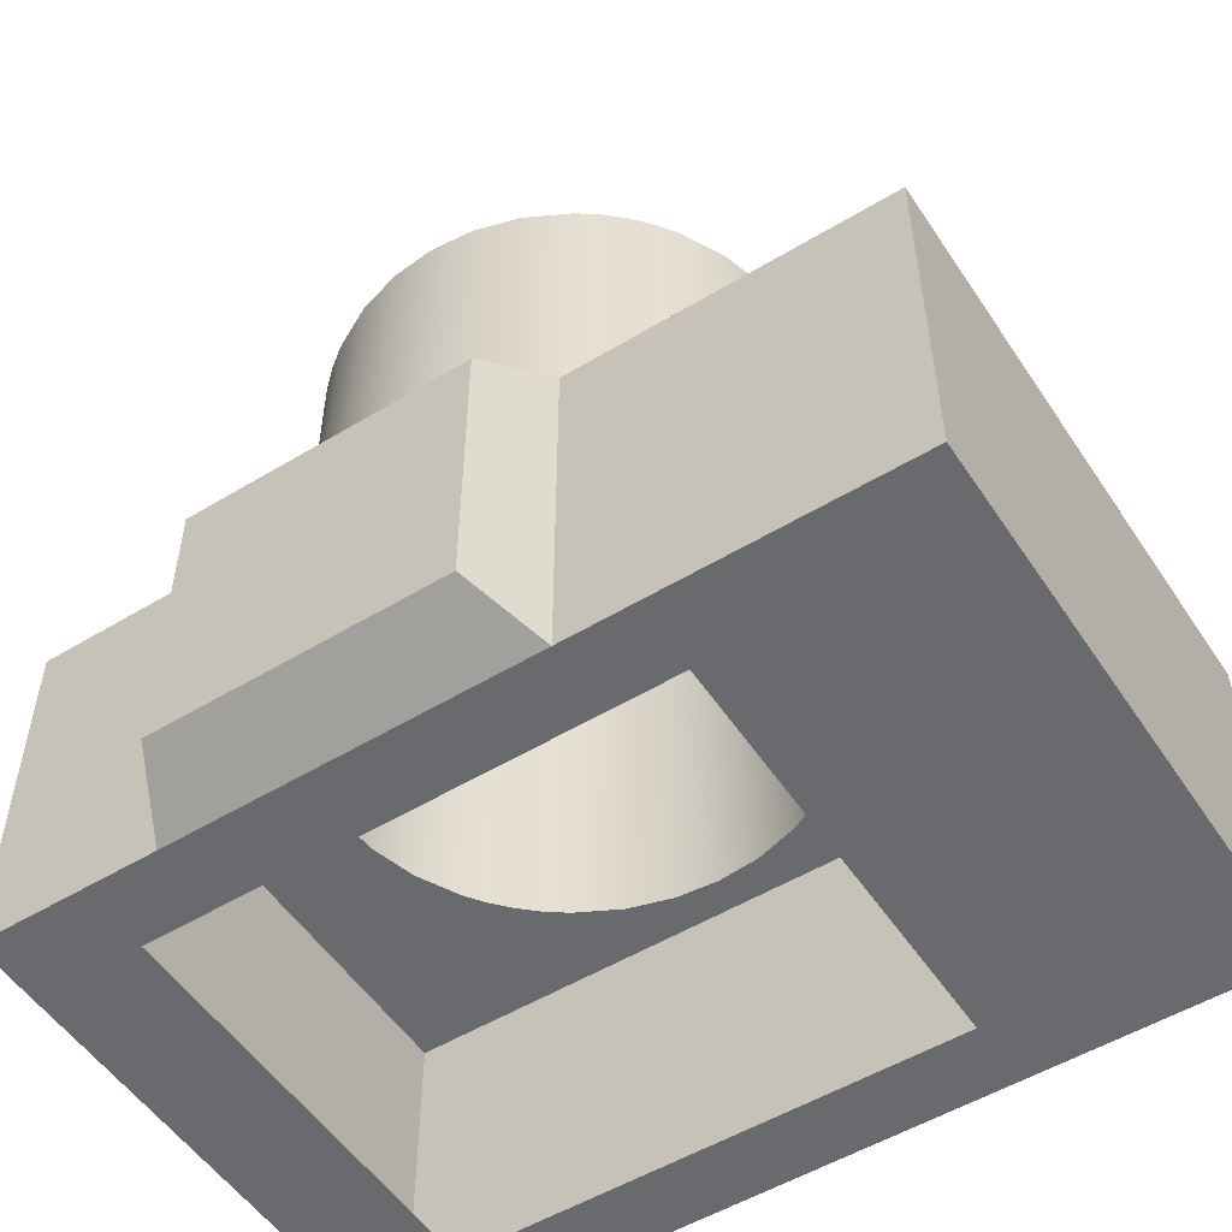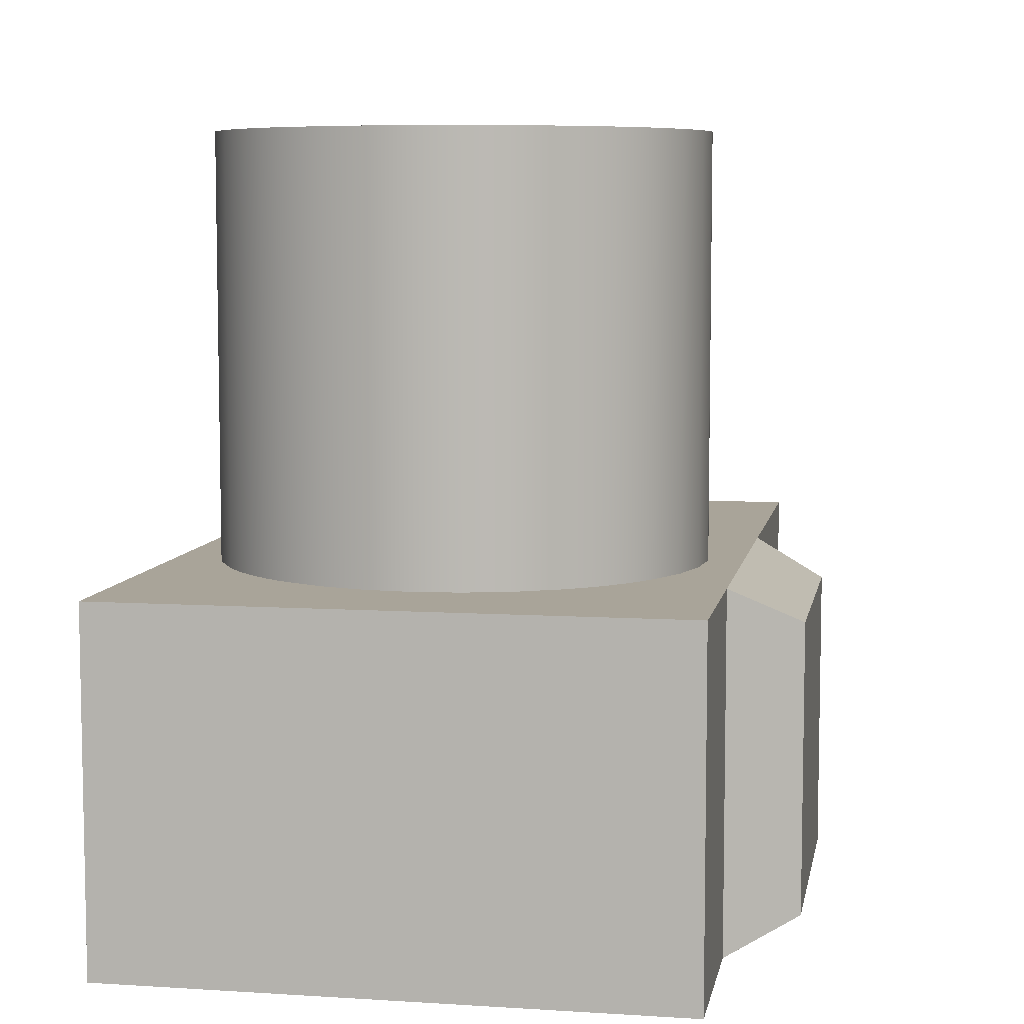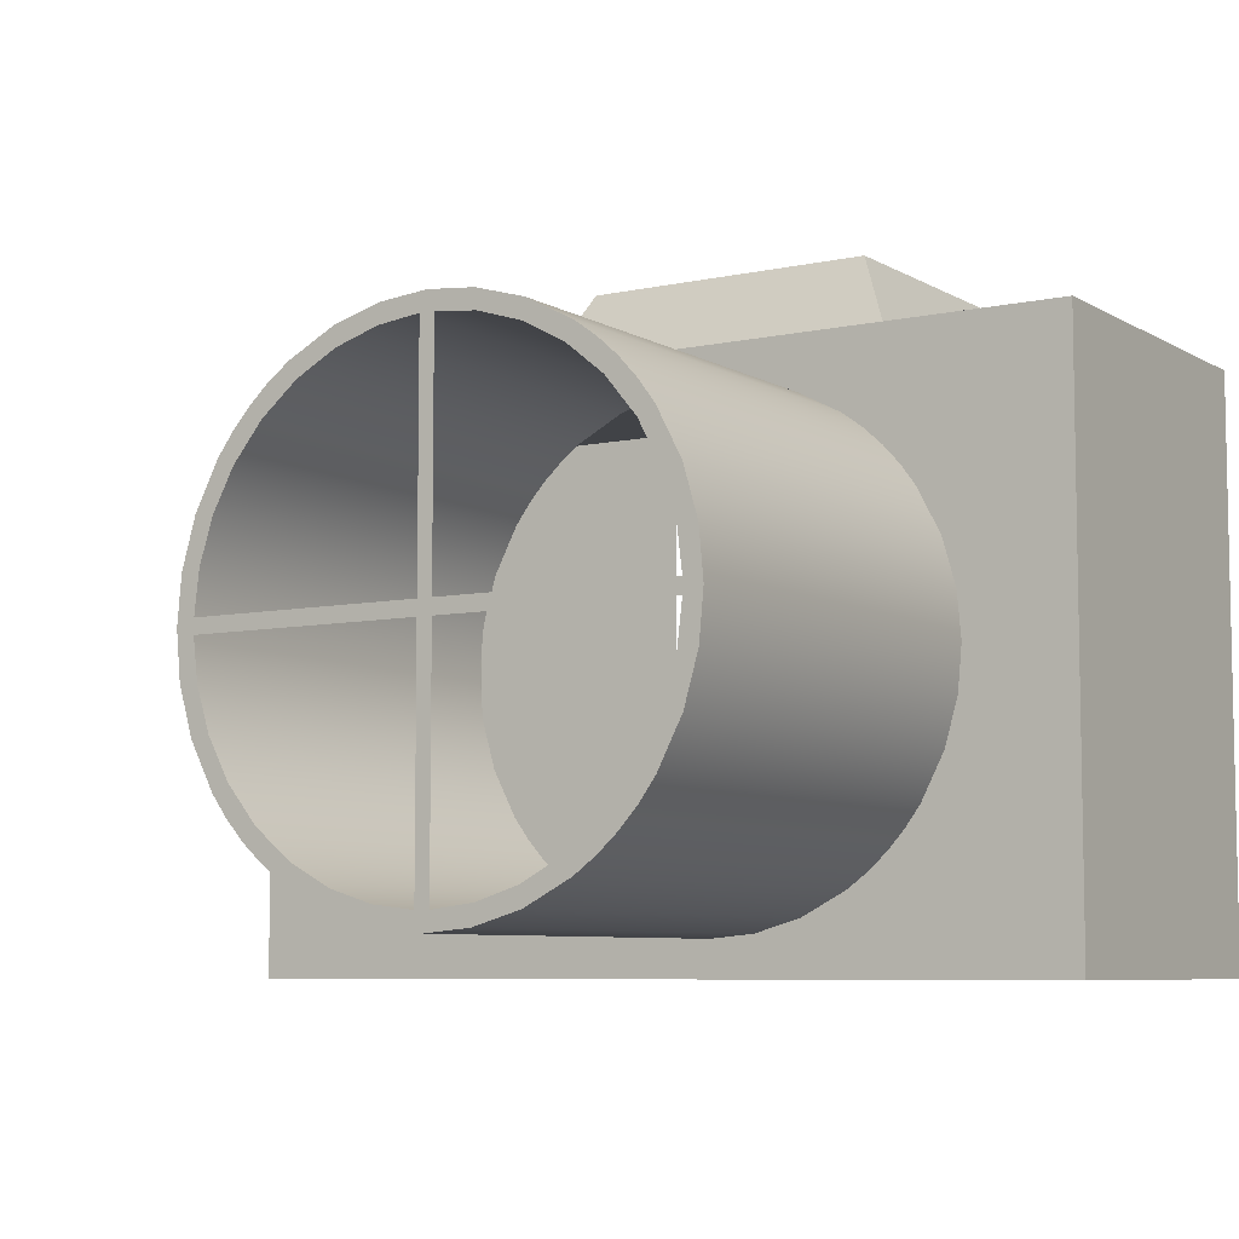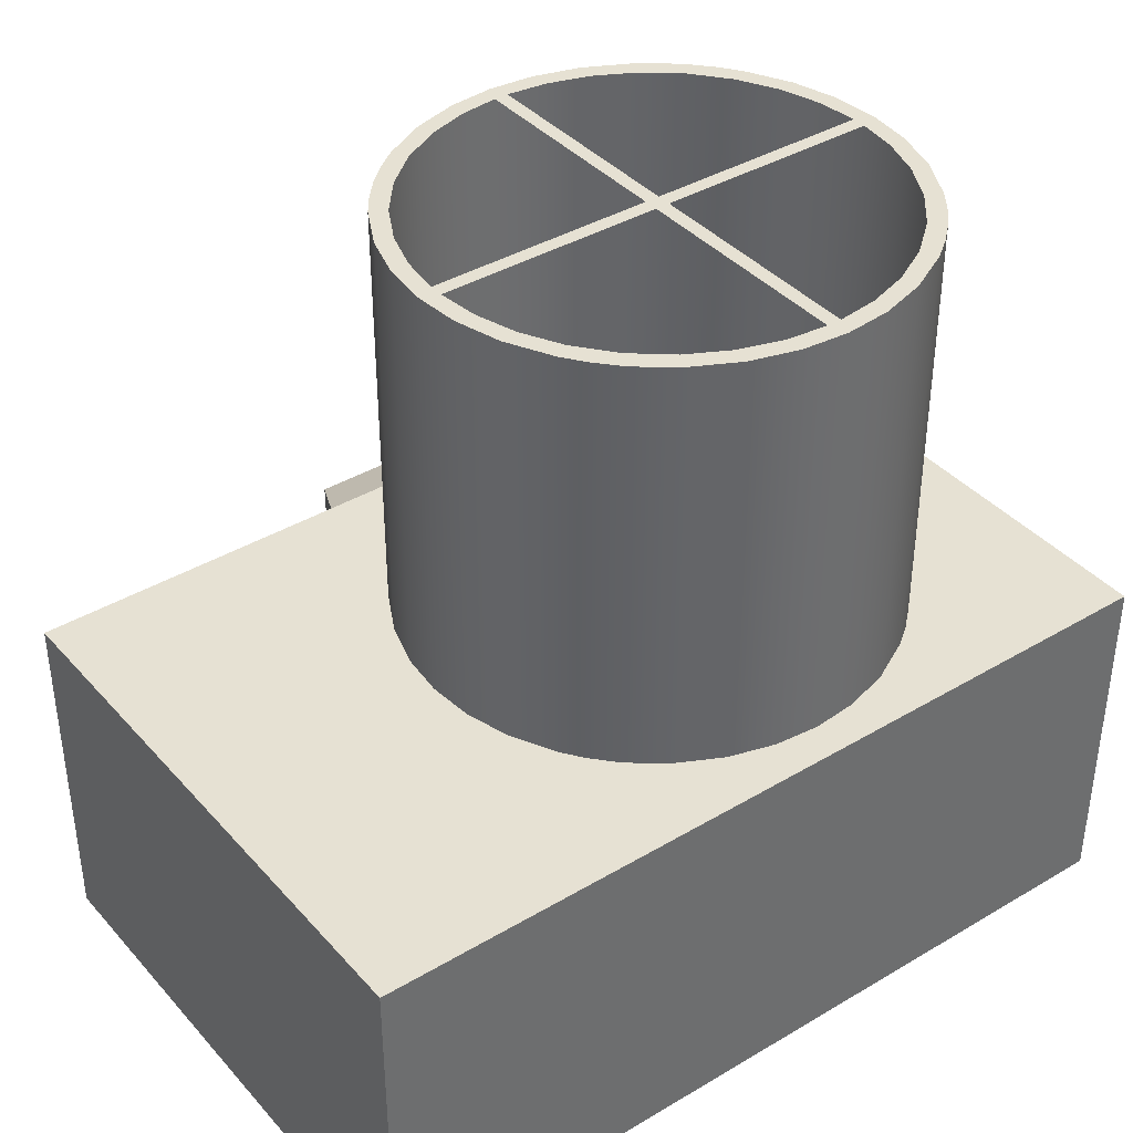
<metadata>
{"format":"obj","ext":"obj","renderer":"f3d","projection":"perspective","resolution":1024,"background":"white","views":[{"elev":-53.1,"azim":-147.1,"up":"+Z"},{"elev":7.2,"azim":100.3,"up":"+Z"},{"elev":-7.0,"azim":32.4,"up":"+Y"},{"elev":38.9,"azim":-36.7,"up":"+Z"}]}
</metadata>
<code>
g Default
o object_1
v 35 0 0
v 35 0 60
v 34.42 6.369 0
v 34.42 6.369 60
v 32.54 12.88 0
v 32.54 12.88 60
v 29.29 19.15 0
v 29.29 19.15 60
v 27.17 22.06 0
v 27.17 22.06 60
v 24.75 24.75 0
v 24.75 24.75 60
v 22.06 27.17 0
v 22.06 27.17 60
v 19.15 29.29 0
v 19.15 29.29 60
v 12.88 32.54 0
v 12.88 32.54 60
v 6.369 34.42 0
v 6.369 34.42 60
v 0 35 0
v 0 35 60
v -6.369 34.42 0
v -6.369 34.42 60
v -12.88 32.54 0
v -12.88 32.54 60
v -19.15 29.29 0
v -19.15 29.29 60
v -22.06 27.17 0
v -22.06 27.17 60
v -24.75 24.75 0
v -24.75 24.75 60
v -27.17 22.06 0
v -27.17 22.06 60
v -29.29 19.15 0
v -29.29 19.15 60
v -32.54 12.88 0
v -32.54 12.88 60
v -34.42 6.369 0
v -34.42 6.369 60
v -35 4.286e-15 0
v -35 4.286e-15 60
v -34.42 -6.369 0
v -34.42 -6.369 60
v -32.54 -12.88 0
v -32.54 -12.88 60
v -29.29 -19.15 0
v -29.29 -19.15 60
v -27.17 -22.06 0
v -27.17 -22.06 60
v -24.75 -24.75 0
v -24.75 -24.75 60
v -22.06 -27.17 0
v -22.06 -27.17 60
v -19.15 -29.29 0
v -19.15 -29.29 60
v -12.88 -32.54 0
v -12.88 -32.54 60
v -6.369 -34.42 0
v -6.369 -34.42 60
v -7.105e-15 -35 0
v -7.105e-15 -35 60
v 6.369 -34.42 0
v 6.369 -34.42 60
v 12.88 -32.54 0
v 12.88 -32.54 60
v 19.15 -29.29 0
v 19.15 -29.29 60
v 22.06 -27.17 0
v 22.06 -27.17 60
v 24.75 -24.75 0
v 24.75 -24.75 60
v 27.17 -22.06 0
v 27.17 -22.06 60
v 29.29 -19.15 0
v 29.29 -19.15 60
v 32.54 -12.88 0
v 32.54 -12.88 60
v 34.42 -6.369 0
v 34.42 -6.369 60
v 35 0 0
v 35 0 60
v 35 0 60
v 34.42 6.369 60
v 32.54 12.88 60
v 29.29 19.15 60
v 27.17 22.06 60
v 24.75 24.75 60
v 22.06 27.17 60
v 19.15 29.29 60
v 12.88 32.54 60
v 6.369 34.42 60
v 0 35 60
v -6.369 34.42 60
v -12.88 32.54 60
v -19.15 29.29 60
v -22.06 27.17 60
v -24.75 24.75 60
v -27.17 22.06 60
v -29.29 19.15 60
v -32.54 12.88 60
v -34.42 6.369 60
v -35 4.286e-15 60
v -34.42 -6.369 60
v -32.54 -12.88 60
v -29.29 -19.15 60
v -27.17 -22.06 60
v -24.75 -24.75 60
v -22.06 -27.17 60
v -19.15 -29.29 60
v -12.88 -32.54 60
v -6.369 -34.42 60
v -7.105e-15 -35 60
v 6.369 -34.42 60
v 12.88 -32.54 60
v 19.15 -29.29 60
v 22.06 -27.17 60
v 24.75 -24.75 60
v 27.17 -22.06 60
v 29.29 -19.15 60
v 32.54 -12.88 60
v 34.42 -6.369 60
v 1 32.48 60
v 6.698 31.8 60
v 12.48 30.01 60
v 18.02 27.04 60
v 22.98 22.98 60
v 27.04 18.02 60
v 30.01 12.48 60
v 31.8 6.698 60
v 32.48 1 60
v -32.48 1 60
v -31.8 6.698 60
v -30.01 12.48 60
v -27.04 18.02 60
v -22.98 22.98 60
v -18.02 27.04 60
v -12.48 30.01 60
v -6.698 31.8 60
v -1 32.48 60
v -1 -32.48 60
v -6.698 -31.8 60
v -12.48 -30.01 60
v -18.02 -27.04 60
v -22.98 -22.98 60
v -27.04 -18.02 60
v -30.01 -12.48 60
v -31.8 -6.698 60
v 32.48 -1 60
v 31.8 -6.698 60
v 30.01 -12.48 60
v 27.04 -18.02 60
v 22.98 -22.98 60
v 18.02 -27.04 60
v 12.48 -30.01 60
v 6.698 -31.8 60
v 1 -32.48 60
v -1 -32.5 60
v -5.551e-15 -32.5 60
v -0.5 -32.5 60
v -32.5 2.137e-16 60
v -32.5 0.5 60
v -32.5 1 60
v 32.5 1 60
v 32.5 0.5 60
v 32.5 0 60
v 1 -32.5 60
v 0.5 -32.5 60
v -32.48 -1 60
v -32.5 -1 60
v -32.5 -0.5 60
v 32.5 -0.5 60
v 32.5 -1 60
v -1 32.5 60
v -0.5 32.5 60
v -1.554e-15 32.5 60
v 0.5 32.5 60
v 1 32.5 60
v 25 40 0
v 25 40 -50
v 50 40 0
v 50 40 -50
v 37.5 40 0
v 37.5 40 -50
v 25 40 -25
v 50 40 -25
v 50 40 0
v 50 40 -50
v 50 -40 0
v 50 -40 -50
v 50 40 -25
v 50 28.57 0
v 50 17.14 0
v 50 5.714 0
v 50 -5.714 0
v 50 -17.14 0
v 50 -28.57 0
v 50 -28.57 -50
v 50 -17.14 -50
v 50 -5.714 -50
v 50 5.714 -50
v 50 17.14 -50
v 50 28.57 -50
v 50 -40 0
v 50 -40 -50
v -70 -40 0
v -70 -40 -50
v 38 -40 0
v 26 -40 0
v 14 -40 0
v 2 -40 0
v -10 -40 0
v -22 -40 0
v -34 -40 0
v -46 -40 0
v -58 -40 0
v -58 -40 -50
v -46 -40 -50
v -34 -40 -50
v -22 -40 -50
v -10 -40 -50
v 2 -40 -50
v 14 -40 -50
v 26 -40 -50
v 38 -40 -50
v -70 -40 0
v -70 -40 -50
v -70 40 0
v -70 40 -50
v -70 -28.57 0
v -70 -17.14 0
v -70 -5.714 0
v -70 5.714 0
v -70 17.14 0
v -70 28.57 0
v -70 28.57 -50
v -70 17.14 -50
v -70 5.714 -50
v -70 -5.714 -50
v -70 -17.14 -50
v -70 -28.57 -50
v -70 40 -25
v -70 40 0
v -70 40 -50
v -25 40 0
v -25 40 -50
v -70 40 -25
v -58.75 40 0
v -47.5 40 0
v -36.25 40 0
v -36.25 40 -50
v -47.5 40 -50
v -58.75 40 -50
v -25 40 -25
v -25 40 0
v 25 40 0
v 12.5 40 0
v 0 40 0
v -12.5 40 0
v 20 50 -5
v -20 50 -5
v 1.776e-15 50 -5
v -25 40 0
v -25 40 -50
v -25 40 -25
v -20 50 -5
v -20 50 -45
v -20 50 -25
v -20 50 -5
v -20 50 -45
v 20 50 -45
v 1.776e-15 50 -5
v -20 50 -25
v 3.553e-15 50 -45
v 20 50 -5
v 20 50 -25
v 25 40 0
v 25 40 -50
v 25 40 -25
v 20 50 -5
v 20 50 -45
v 20 50 -25
v -25 40 -50
v 25 40 -50
v -20 50 -45
v 3.553e-15 50 -45
v 20 50 -45
v 12.5 40 -50
v 0 40 -50
v -12.5 40 -50
v -32.5 2.137e-16 60
v 32.5 0 60
v -32.48 1 60
v -21.99 1 60
v -11.49 1 60
v -1 1 60
v -5.551e-15 -32.5 60
v -0.4985 -32.5 60
v -32.5 0.4985 60
v 32.48 1 60
v 32.5 0.4985 60
v 1 -32.48 60
v 0.4985 -32.5 60
v -32.48 -1 60
v -32.5 -0.4985 60
v 32.5 -0.4985 60
v -1 32.48 60
v -0.4985 32.5 60
v -1.554e-15 32.5 60
v 0.4985 32.5 60
v -1 -1 60
v -11.49 -1 60
v -21.99 -1 60
v -1 11.49 60
v -1 21.99 60
v 1 1 60
v 11.49 1 60
v 21.99 1 60
v 1 -1 60
v 1 -11.49 60
v 1 -21.99 60
v -1 -32.48 60
v -1 -21.99 60
v -1 -11.49 60
v 1 32.48 60
v 1 21.99 60
v 1 11.49 60
v 32.48 -1 60
v 21.99 -1 60
v 11.49 -1 60
v 0 0 60
v 0 16.25 60
v 0 -16.25 60
v 16.25 0 60
v -1.554e-15 32.5 60
v 1 32.5 60
v 0.5 32.5 60
v 1 32.48 60
v 0.4985 32.5 60
v -1 32.48 60
v -1 32.5 60
v -1.554e-15 32.5 60
v -0.5 32.5 60
v -0.4985 32.5 60
v 32.48 -1 60
v 32.5 0 60
v 32.5 -1 60
v 32.5 -0.5 60
v 32.5 -0.4985 60
v -32.5 2.137e-16 60
v -32.48 -1 60
v -32.5 -1 60
v -32.5 -0.5 60
v -32.5 -0.4985 60
v -5.551e-15 -32.5 60
v 1 -32.48 60
v 1 -32.5 60
v 0.5 -32.5 60
v 0.4985 -32.5 60
v 32.48 1 60
v 32.5 1 60
v 32.5 0 60
v 32.5 0.5 60
v 32.5 0.4985 60
v -32.5 2.137e-16 60
v -32.48 1 60
v -32.5 1 60
v -32.5 0.5 60
v -32.5 0.4985 60
v -1 -32.48 60
v -5.551e-15 -32.5 60
v -1 -32.5 60
v -0.5 -32.5 60
v -0.4985 -32.5 60
v 50 -40 0
v 50 -17.14 0
v 50 40 0
v -35.71 -28.57 0
v -35.71 -17.14 0
v -35.71 17.14 0
v -35.71 28.57 0
v -52.86 -28.57 0
v -52.86 -17.14 0
v -52.86 17.14 0
v -52.86 28.57 0
v -70 -40 0
v -70 -28.57 0
v -70 5.714 0
v -70 40 0
v 35 0 0
v 34.42 6.369 0
v 32.54 12.88 0
v 29.29 19.15 0
v 27.17 22.06 0
v 24.75 24.75 0
v 22.06 27.17 0
v 19.15 29.29 0
v 12.88 32.54 0
v 6.369 34.42 0
v 0 35 0
v -6.369 34.42 0
v -12.88 32.54 0
v -19.15 29.29 0
v -22.06 27.17 0
v -24.75 24.75 0
v -27.17 22.06 0
v -29.29 19.15 0
v -32.54 12.88 0
v -34.42 6.369 0
v -35 4.286e-15 0
v -34.42 -6.369 0
v -32.54 -12.88 0
v -29.29 -19.15 0
v -27.17 -22.06 0
v -24.75 -24.75 0
v -22.06 -27.17 0
v -19.15 -29.29 0
v -12.88 -32.54 0
v -6.369 -34.42 0
v -7.105e-15 -35 0
v 6.369 -34.42 0
v 12.88 -32.54 0
v 19.15 -29.29 0
v 22.06 -27.17 0
v 24.75 -24.75 0
v 27.17 -22.06 0
v 29.29 -19.15 0
v 32.54 -12.88 0
v 34.42 -6.369 0
v 25 40 0
v 37.5 40 0
v 50 28.57 0
v 50 17.14 0
v 50 5.714 0
v 50 -5.714 0
v 50 -28.57 0
v 38 -40 0
v 26 -40 0
v 14 -40 0
v 2 -40 0
v -10 -40 0
v -22 -40 0
v -34 -40 0
v -46 -40 0
v -58 -40 0
v -70 -17.14 0
v -70 -5.714 0
v -70 17.14 0
v -70 28.57 0
v -58.75 40 0
v -47.5 40 0
v -36.25 40 0
v -25 40 0
v -12.5 40 0
v 0 40 0
v 12.5 40 0
v -35.71 5.714 0
v -52.86 5.714 0
v 50 40 -50
v 37.5 40 -50
v 25 40 -50
v 50 -40 -50
v 50 -28.57 -50
v 50 -17.14 -50
v 50 -5.714 -50
v 50 5.714 -50
v 50 17.14 -50
v 50 28.57 -50
v -70 -40 -50
v -58 -40 -50
v -46 -40 -50
v -34 -40 -50
v -22 -40 -50
v -10 -40 -50
v 2 -40 -50
v 14 -40 -50
v 26 -40 -50
v 38 -40 -50
v -70 40 -50
v -70 28.57 -50
v -70 17.14 -50
v -70 5.714 -50
v -70 -5.714 -50
v -70 -17.14 -50
v -70 -28.57 -50
v -25 40 -50
v -36.25 40 -50
v -47.5 40 -50
v -58.75 40 -50
v 12.5 40 -50
v 0 40 -50
v -12.5 40 -50
v -35 -30 -50
v -35 -18 -50
v -35 -6 -50
v -35 6 -50
v -35 18 -50
v -35 30 -50
v -23.33 30 -50
v -11.67 30 -50
v 0 30 -50
v 11.67 30 -50
v 23.33 30 -50
v 35 30 -50
v 35 18 -50
v 35 6 -50
v 35 -6 -50
v 35 -18 -50
v 35 -30 -50
v 23.33 -30 -50
v 11.67 -30 -50
v 0 -30 -50
v -11.67 -30 -50
v -23.33 -30 -50
v -53.71 -29.14 -50
v -53.71 -5.829 -50
v -53.71 5.829 -50
v -36.23 -29.14 -50
v -36.23 -5.829 -50
v -36.23 5.829 -50
v -53.71 17.49 -50
v -53.71 29.14 -50
v -36.23 17.49 -50
v -36.23 29.14 -50
f 3 4 2 1
f 7 8 6 5
f 9 10 8 7
f 5 6 4 3
f 13 14 12 11
f 17 18 16 15
f 19 20 18 17
f 15 16 14 13
f 11 12 10 9
f 23 24 22 21
f 27 28 26 25
f 29 30 28 27
f 25 26 24 23
f 33 34 32 31
f 37 38 36 35
f 39 40 38 37
f 35 36 34 33
f 31 32 30 29
f 21 22 20 19
f 41 42 40 39
f 45 46 44 43
f 49 50 48 47
f 51 52 50 49
f 47 48 46 45
f 55 56 54 53
f 59 60 58 57
f 61 62 60 59
f 57 58 56 55
f 53 54 52 51
f 65 66 64 63
f 69 70 68 67
f 71 72 70 69
f 67 68 66 65
f 75 76 74 73
f 79 80 78 77
f 81 82 80 79
f 77 78 76 75
f 73 74 72 71
f 63 64 62 61
f 43 44 42 41
f 105 106 147
f 107 146 106
f 146 107 145
f 108 145 107
f 109 145 108
f 146 147 106
f 170 103 104
f 148 170 104
f 171 103 170
f 170 148 169
f 105 148 104
f 148 105 147
f 112 142 111
f 113 158 112
f 158 142 112
f 159 160 113
f 158 113 160
f 168 159 113
f 144 109 110
f 143 144 110
f 145 109 144
f 111 143 110
f 158 141 142
f 143 111 142
f 163 102 103
f 171 161 103
f 161 162 103
f 133 102 163
f 103 162 163
f 132 133 163
f 134 101 133
f 102 133 101
f 100 101 134
f 99 100 135
f 134 135 100
f 136 99 135
f 97 98 136
f 99 136 98
f 137 97 136
f 138 96 137
f 97 137 96
f 95 96 138
f 94 95 139
f 138 139 95
f 174 94 139
f 93 94 174
f 139 140 174
f 175 93 174
f 167 168 113
f 156 157 167
f 156 114 115
f 155 156 115
f 167 114 156
f 167 113 114
f 154 155 116
f 115 116 155
f 117 154 116
f 153 117 118
f 119 153 118
f 154 117 153
f 120 152 119
f 153 119 152
f 151 152 120
f 150 151 121
f 120 121 151
f 122 150 121
f 173 149 150
f 83 172 173
f 166 172 83
f 122 83 173
f 165 166 83
f 173 150 122
f 125 91 124
f 178 123 124
f 90 126 89
f 127 89 126
f 125 126 90
f 90 91 125
f 93 176 177
f 178 93 177
f 175 176 93
f 178 124 92
f 91 92 124
f 93 178 92
f 164 130 131
f 130 85 129
f 164 165 83
f 84 164 83
f 130 164 84
f 84 85 130
f 87 88 127
f 128 87 127
f 89 127 88
f 87 128 86
f 86 128 129
f 86 129 85
f 185 179 183
f 185 184 180
f 186 185 183
f 185 186 184
f 186 182 184
f 181 186 183
f 191 187 192
f 191 193 194
f 191 192 193
f 203 188 191
f 191 202 203
f 201 202 191
f 195 191 194
f 195 196 199 200
f 197 189 190 198
f 196 197 198 199
f 200 201 191
f 195 200 191
f 208 225 205 204
f 210 223 224 209
f 211 222 223 210
f 209 224 225 208
f 212 221 222 211
f 214 219 220 213
f 216 217 218 215
f 206 207 217 216
f 215 218 219 214
f 213 220 221 212
f 226 230 241 227
f 231 232 239 240
f 230 231 240 241
f 239 232 242
f 242 233 234
f 242 235 228
f 242 234 235
f 242 237 238
f 229 236 242
f 237 242 236
f 238 239 242
f 233 242 232
f 247 243 248
f 247 248 249
f 244 247 253
f 247 252 253
f 252 247 249
f 254 250 245
f 249 254 252
f 254 251 252
f 254 246 251
f 250 254 249
f 259 261 255
f 259 258 262
f 262 261 259
f 262 258 257 260
f 260 257 256
f 265 263 266 268
f 264 265 268 267
f 273 269 272
f 273 274 270
f 274 273 272
f 272 276 274
f 276 271 274
f 275 276 272
f 282 280 277 279
f 281 282 279 278
f 285 286 289 290
f 285 290 283
f 289 286 288
f 287 288 286
f 287 284 288
f 299 294 293
f 331 296 295
f 299 291 294
f 331 295 291
f 308 307 315
f 309 308 315
f 332 315 314
f 315 332 326
f 314 331 332
f 326 309 315
f 312 311 331
f 313 291 305
f 305 304 313
f 291 295 294
f 312 291 313
f 324 331 311
f 321 323 297
f 322 298 323
f 297 323 298
f 333 324 323
f 331 291 312
f 327 331 316
f 326 332 327
f 325 310 326
f 314 296 331
f 327 332 331
f 317 316 331
f 310 309 326
f 334 318 317
f 334 292 318
f 300 318 301
f 301 318 292
f 317 331 334
f 330 334 331
f 321 320 333
f 324 333 331
f 302 321 303
f 321 297 303
f 333 323 321
f 319 330 331
f 334 329 292
f 306 292 329
f 329 334 330
f 306 329 328
f 333 320 331
f 320 319 331
f 337 335 339
f 337 339 336
f 338 336 339
f 344 341 340
f 342 343 344
f 341 344 343
f 347 349 345
f 349 347 348
f 349 348 346
f 354 353 352
f 353 354 350
f 352 351 354
f 358 359 355
f 359 357 356
f 358 357 359
f 361 360 364
f 364 362 363
f 364 363 361
f 369 368 365
f 366 367 369
f 368 369 367
f 374 370 372
f 374 373 371
f 372 373 374
f 383 382 378 379
f 385 384 380 381
f 437 375 436
f 437 436 425
f 438 437 424
f 426 425 436
f 427 426 436
f 428 376 435
f 435 429 428
f 376 428 427
f 427 436 376
f 390 429 435
f 422 421 439
f 440 439 421
f 419 440 420
f 441 440 419
f 421 420 440
f 424 437 425
f 423 438 424
f 441 419 418
f 423 422 438
f 418 442 441
f 438 422 439
f 392 434 433
f 434 392 391
f 434 391 390
f 390 435 434
f 393 392 433
f 431 432 377
f 395 432 431
f 393 432 394
f 394 432 395
f 393 433 432
f 431 430 396
f 456 399 398
f 430 398 397
f 430 397 396
f 430 456 398
f 455 400 399
f 456 455 399
f 454 401 455
f 400 455 401
f 401 454 402
f 395 431 396
f 442 417 378
f 418 417 442
f 378 416 415
f 416 378 417
f 378 415 414
f 414 413 378
f 379 412 411
f 411 410 379
f 379 413 412
f 443 442 378
f 382 444 443 378
f 387 386 445 382
f 444 382 445
f 457 458 383 379
f 457 379 410
f 387 382 383 446
f 383 447 446
f 458 447 383
f 413 379 378
f 457 410 409
f 407 406 381
f 380 457 408
f 457 409 408
f 407 380 408
f 381 406 405
f 453 403 402
f 404 403 381
f 404 381 405
f 453 381 403
f 454 453 402
f 407 381 380
f 384 448 388 458
f 448 384 385 449
f 388 447 458
f 451 385 381 452
f 453 452 381
f 385 450 449
f 389 449 450
f 451 450 385
f 380 384 458 457
f 470 469 485
f 485 515 470
f 471 470 515
f 484 515 485
f 516 484 483
f 516 483 482 517
f 516 515 484
f 516 519 518 515
f 518 493 471
f 472 471 493
f 514 473 472 493
f 519 495 494 518
f 518 494 493
f 519 516 517 520
f 518 471 515
f 495 519 520 496
f 480 522 521 481
f 517 482 481 521
f 522 524 523 521
f 489 480 479
f 489 488 522
f 522 488 524
f 489 522 480
f 521 523 520 517
f 523 497 496 520
f 524 498 497 523
f 487 498 488
f 498 524 488
f 498 487 486 499
f 492 500 499 486
f 473 514 513 474
f 475 512 511 476
f 474 513 512 475
f 510 477 476 511
f 477 510 509 478
f 463 478 509
f 462 478 463
f 507 465 464 508
f 463 509 508 464
f 500 492 491 501
f 502 490 461 503
f 501 491 490 502
f 503 461 460 504
f 506 466 465 507
f 466 506 505 467
f 504 468 467 505
f 459 468 460
f 504 460 468

</code>
